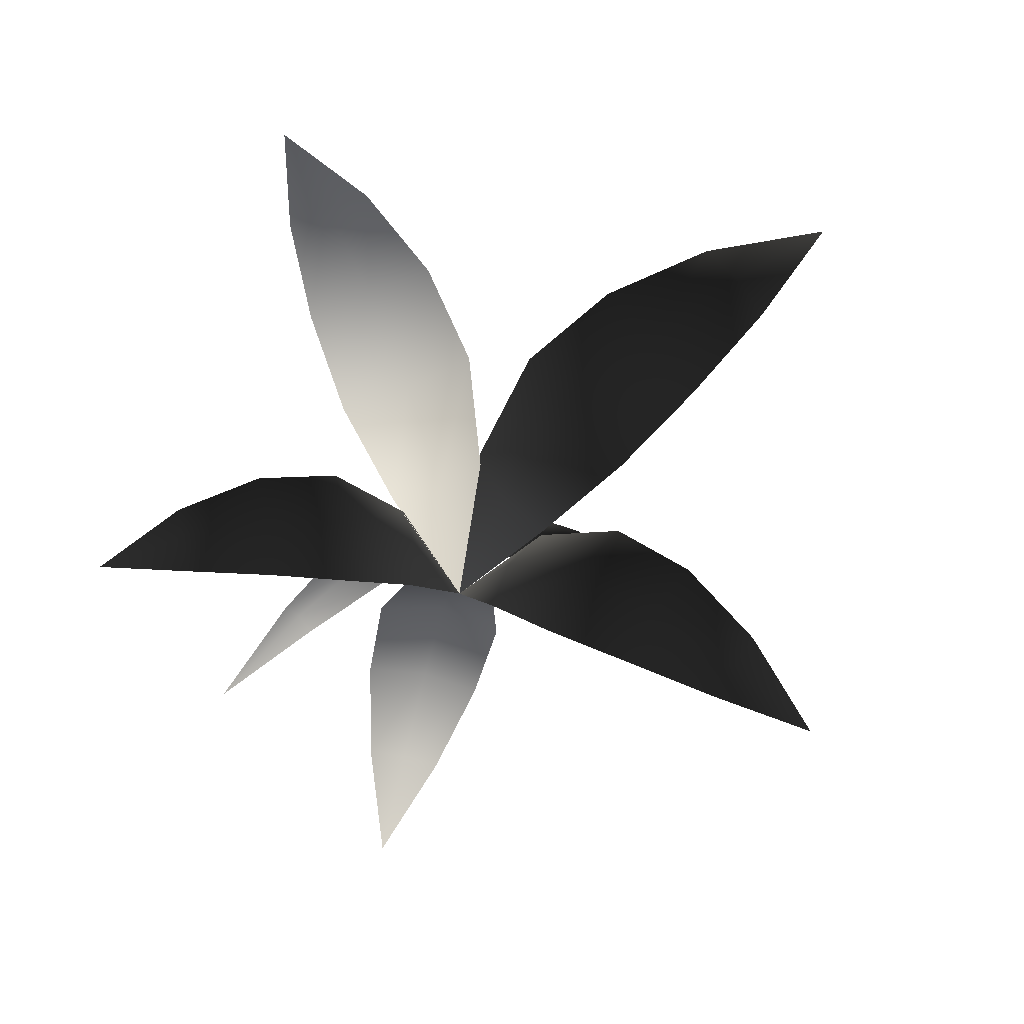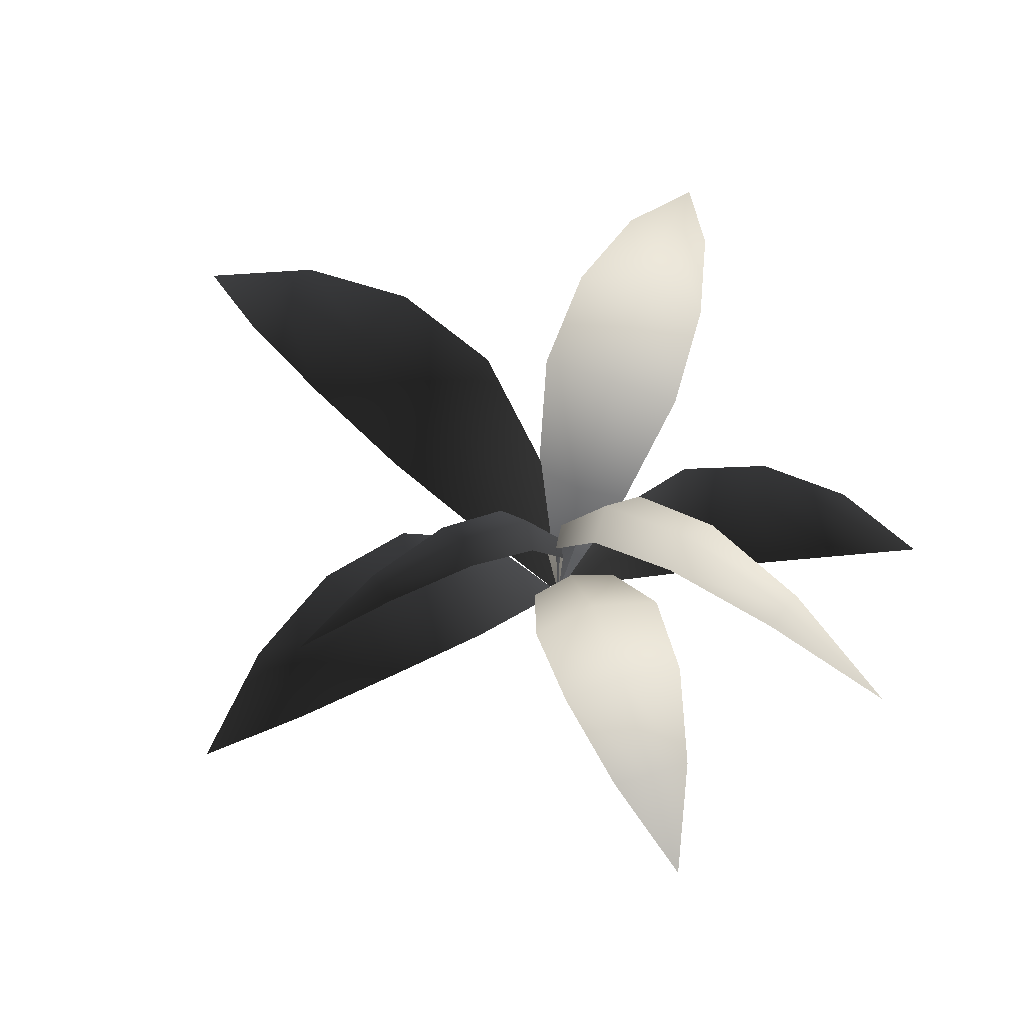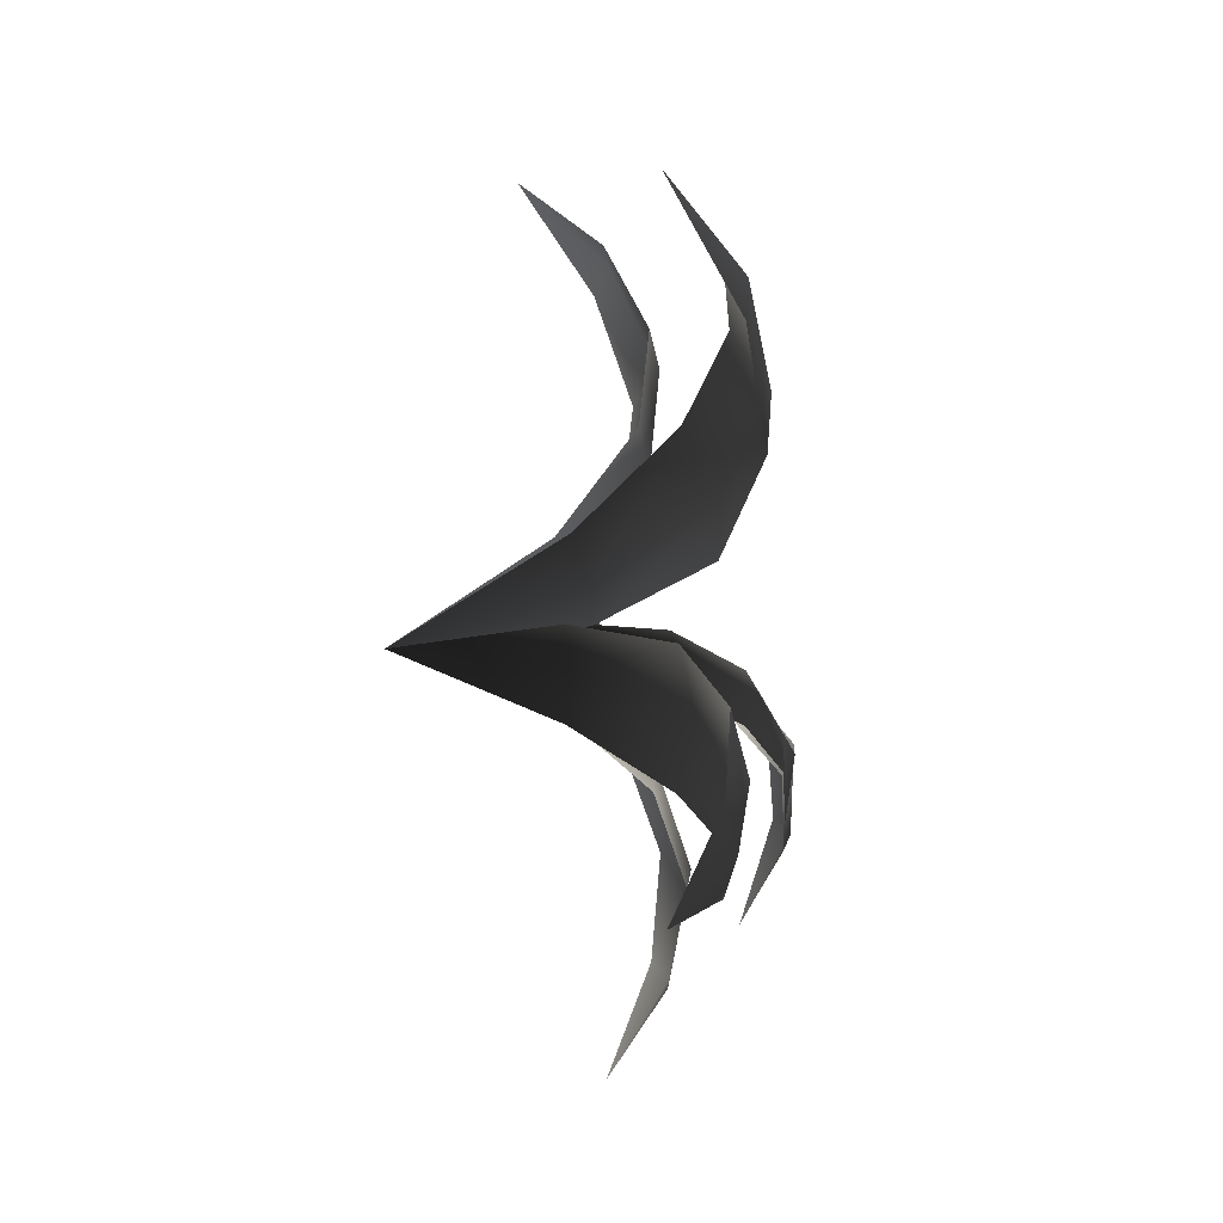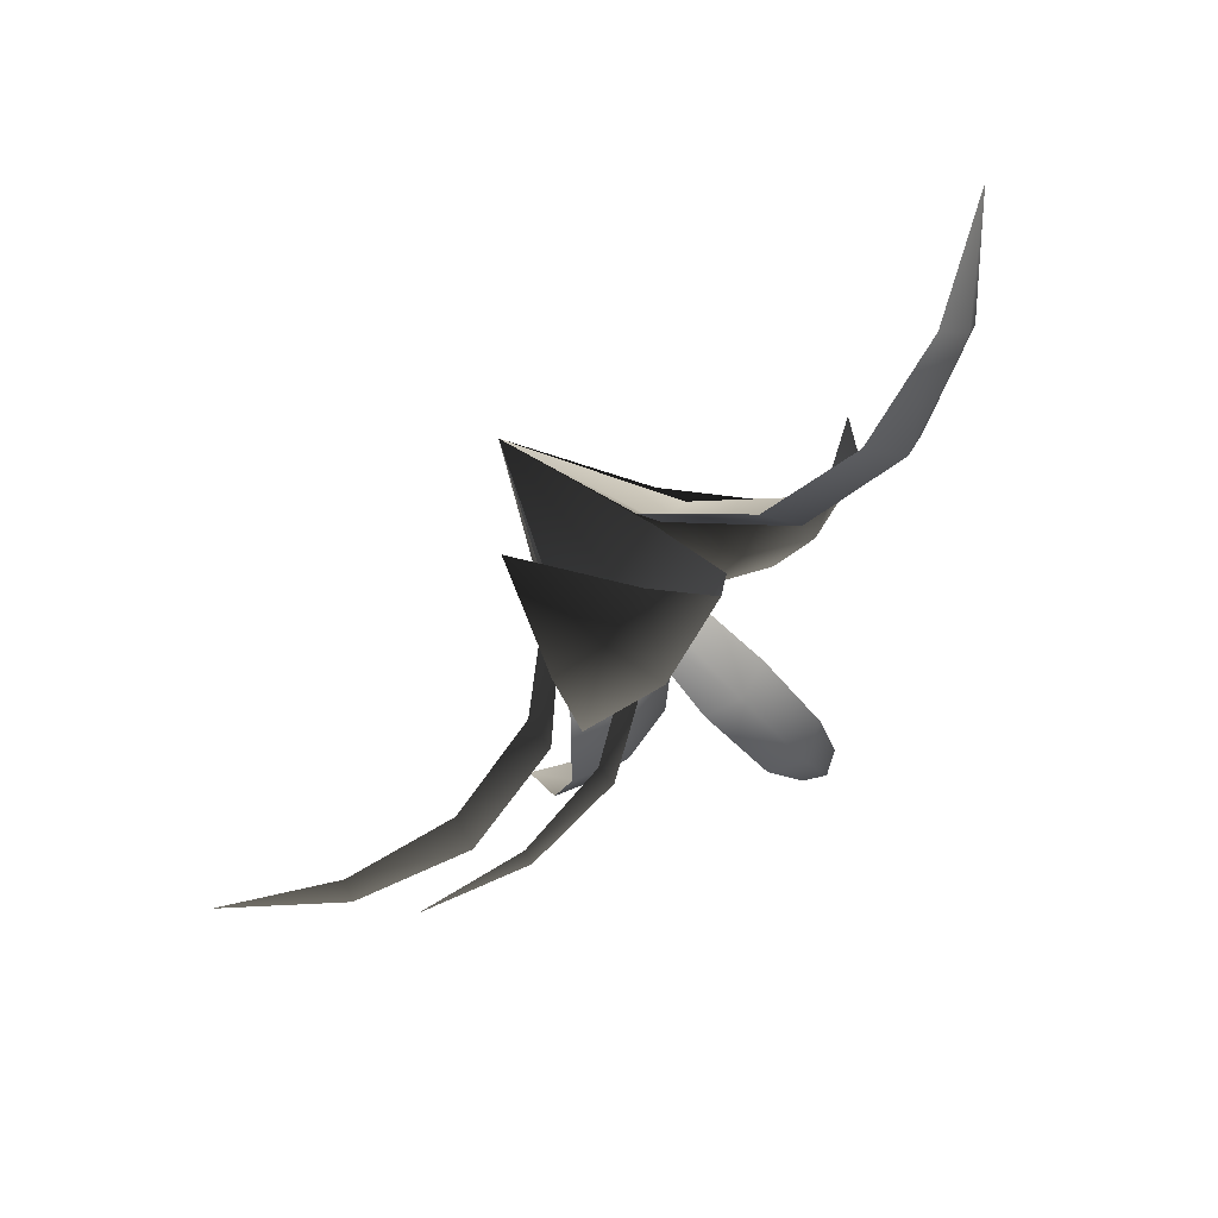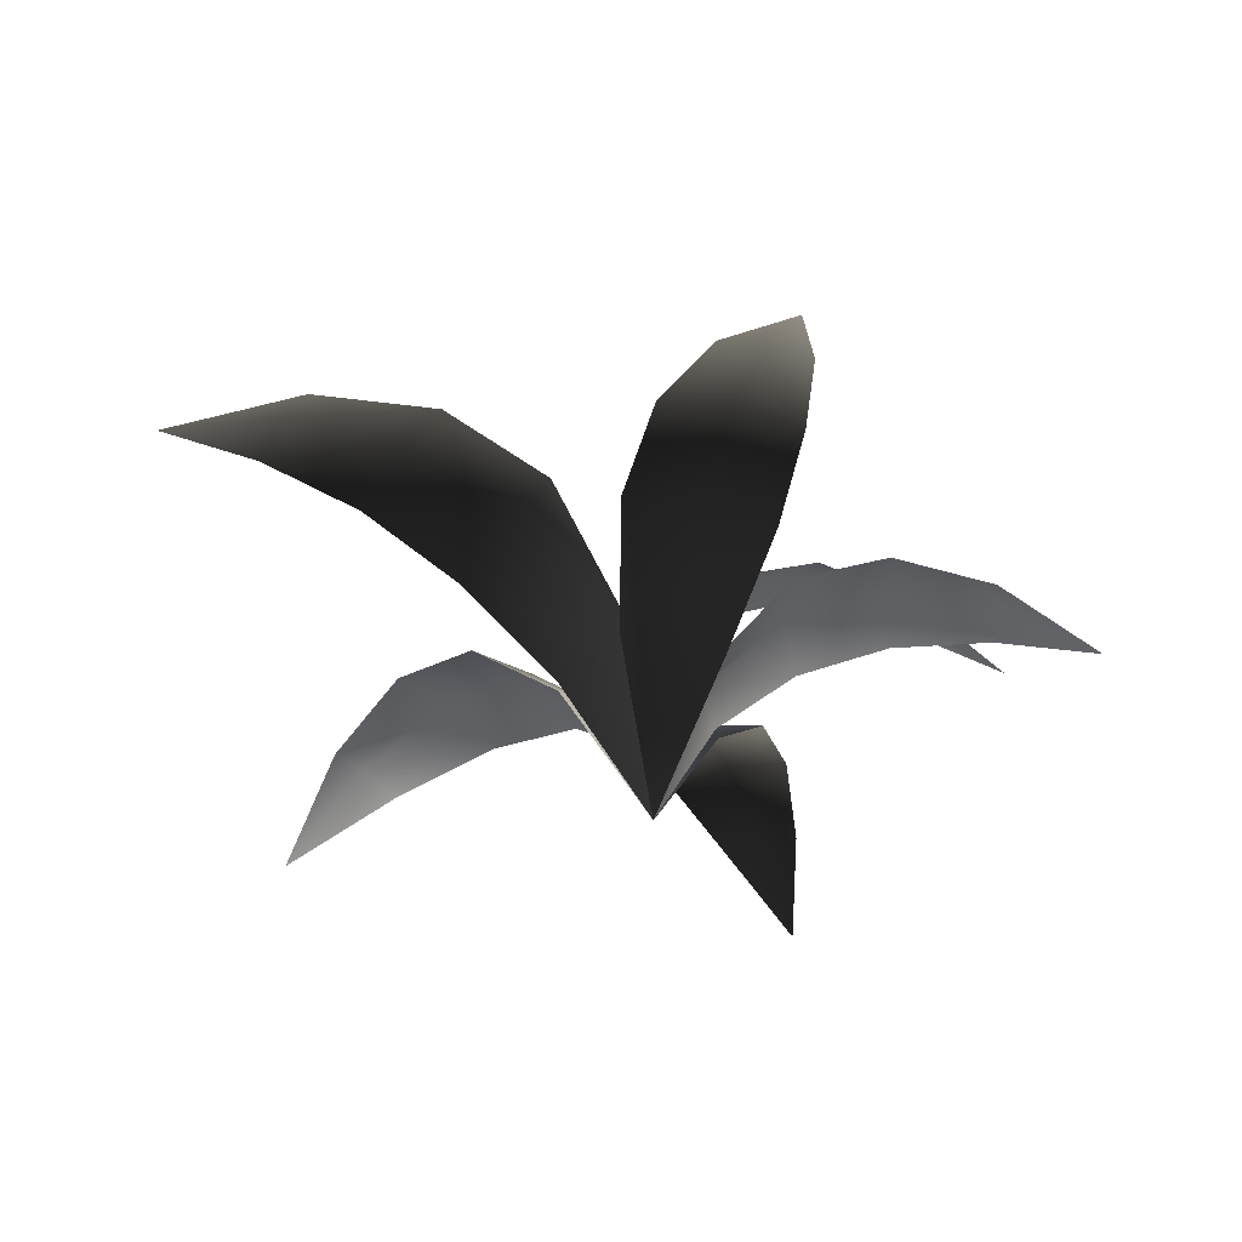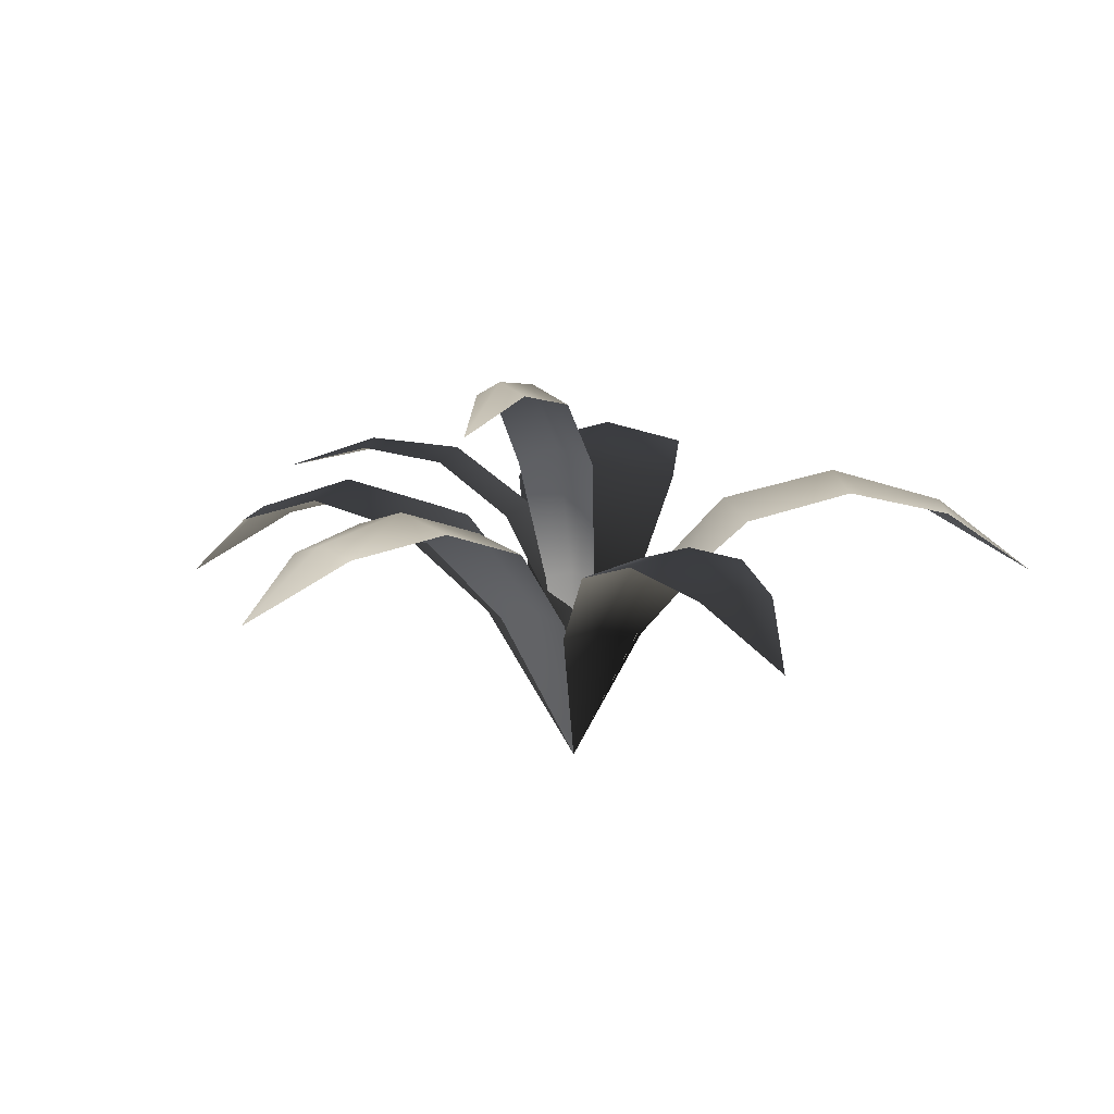
<metadata>
{"format":"obj","ext":"obj","renderer":"f3d","projection":"perspective","resolution":1024,"background":"white","views":[{"elev":-68.2,"azim":-31.6,"up":"+Y"},{"elev":63.7,"azim":145.5,"up":"+Y"},{"elev":28.4,"azim":79.9,"up":"+Z"},{"elev":73.5,"azim":138.5,"up":"+Z"},{"elev":-42.3,"azim":75.5,"up":"+Y"},{"elev":6.8,"azim":-152.6,"up":"+Y"}]}
</metadata>
<code>
g spmFern1_LOD0
v 1.008 0.8464 -7.864e-05
v 0.698 0.9136 0.0498
v 0.7007 0.9436 -0.004138
v 0.7003 0.9151 -0.05475
v 0.002435 0.4501 -0.003418
v 0.03652 0.4414 0.05891
v -0.0006029 0.0013 -8.138e-05
v 0.03365 0.4404 -0.06198
v 0.3987 0.9245 -0.005899
v 0.4148 0.8803 0.07915
v 0.4142 0.8819 -0.08564
v 0.1461 0.7622 -0.005619
v 0.1849 0.7289 0.08596
v 0.1815 0.7289 -0.09154
v -0.3117 1.051 -1.214
v -0.276 1.135 -0.8261
v -0.2119 1.172 -0.8461
v -0.1509 1.137 -0.8613
v 0.003224 0.5596 -0.004527
v -0.08236 0.5486 -0.02629
v 0.0002838 0.001616 0.0006992
v 0.06409 0.5474 -0.06021
v -0.1164 1.149 -0.483
v -0.2238 1.094 -0.476
v -0.0252 1.096 -0.5262
v -0.03864 0.9473 -0.1786
v -0.1609 0.9059 -0.1969
v 0.0539 0.9058 -0.2477
v 1.396 0.4849 -0.0001966
v 1.098 0.6794 0.1243
v 1.113 0.7099 -0.01033
v 1.101 0.68 -0.1367
v 0.1828 0.4715 -0.008531
v 0.215 0.4486 0.1471
v -0.0001122 0.001606 -0.0002027
v 0.2116 0.4487 -0.1547
v 0.7886 0.8107 -0.01473
v 0.7878 0.7578 0.1976
v 0.7878 0.7598 -0.2138
v 0.4585 0.7414 -0.01403
v 0.4859 0.691 0.2146
v 0.4823 0.6923 -0.2285
v 0.3866 0.5247 -1.189
v 0.1901 0.6856 -0.9542
v 0.3113 0.7143 -0.9273
v 0.4187 0.6863 -0.8828
v 0.05067 0.4422 -0.1306
v -0.07546 0.4232 -0.2043
v 0.0001164 0.001463 0.0002435
v 0.1868 0.423 -0.1157
v 0.2214 0.7878 -0.6375
v 0.03689 0.7393 -0.7
v 0.3957 0.7411 -0.5832
v 0.1287 0.7053 -0.3544
v -0.0621 0.6608 -0.4459
v 0.3234 0.6617 -0.317
v -0.973 0.4262 -0.7067
v -0.7009 0.5925 -0.6418
v -0.7794 0.6188 -0.5553
v -0.8354 0.593 -0.4611
v -0.1299 0.4079 -0.08524
v -0.07354 0.3884 -0.2103
v -1.737e-05 0.001385 0.0002039
v -0.2243 0.3885 0.002122
v -0.5545 0.7041 -0.3872
v -0.4465 0.6584 -0.5352
v -0.6552 0.6601 -0.2479
v -0.324 0.6425 -0.2204
v -0.2274 0.5991 -0.3941
v -0.4496 0.6002 -0.08285
v -1.159 0.5397 0.842
v -0.8296 0.7331 0.7619
v -0.9233 0.765 0.6576
v -0.991 0.7338 0.545
v -0.148 0.4931 0.09662
v -0.08082 0.4703 0.247
v 5.486e-06 0.001659 -0.0002637
v -0.2617 0.4703 -0.00795
v -0.6519 0.8607 0.4548
v -0.5231 0.8059 0.633
v -0.7735 0.8079 0.2883
v -0.3764 0.7801 0.2555
v -0.2613 0.7286 0.4646
v -0.528 0.7298 0.09106
v 0.4722 0.6388 1.453
v 0.2325 0.8357 1.166
v 0.3804 0.8707 1.133
v 0.5115 0.8365 1.079
v 0.06213 0.5397 0.1603
v -0.09198 0.5164 0.25
v 0.000143 0.001787 -0.0002954
v 0.2283 0.5163 0.1419
v 0.2707 0.961 0.7799
v 0.04543 0.9017 0.856
v 0.4836 0.904 0.7135
v 0.1574 0.8606 0.4337
v -0.07552 0.8062 0.5454
v 0.3952 0.8074 0.388
g spmFern1_LOD0_0
f 2 3 1
f 3 4 1
f 6 7 5
f 5 7 8
f 2 9 3
f 2 10 9
f 3 11 4
f 3 9 11
f 10 12 9
f 10 13 12
f 9 14 11
f 9 12 14
f 13 5 12
f 13 6 5
f 12 8 14
f 12 5 8
f 16 17 15
f 17 18 15
f 20 21 19
f 19 21 22
f 16 23 17
f 16 24 23
f 17 25 18
f 17 23 25
f 24 26 23
f 24 27 26
f 23 28 25
f 23 26 28
f 27 19 26
f 27 20 19
f 26 22 28
f 26 19 22
f 30 31 29
f 31 32 29
f 34 35 33
f 33 35 36
f 30 37 31
f 30 38 37
f 31 39 32
f 31 37 39
f 38 40 37
f 38 41 40
f 37 42 39
f 37 40 42
f 41 33 40
f 41 34 33
f 40 36 42
f 40 33 36
f 44 45 43
f 45 46 43
f 48 49 47
f 47 49 50
f 44 51 45
f 44 52 51
f 45 53 46
f 45 51 53
f 52 54 51
f 52 55 54
f 51 56 53
f 51 54 56
f 55 47 54
f 55 48 47
f 54 50 56
f 54 47 50
f 58 59 57
f 59 60 57
f 62 63 61
f 61 63 64
f 58 65 59
f 58 66 65
f 59 67 60
f 59 65 67
f 66 68 65
f 66 69 68
f 65 70 67
f 65 68 70
f 69 61 68
f 69 62 61
f 68 64 70
f 68 61 64
f 72 73 71
f 73 74 71
f 76 77 75
f 75 77 78
f 72 79 73
f 72 80 79
f 73 81 74
f 73 79 81
f 80 82 79
f 80 83 82
f 79 84 81
f 79 82 84
f 83 75 82
f 83 76 75
f 82 78 84
f 82 75 78
f 86 87 85
f 87 88 85
f 90 91 89
f 89 91 92
f 86 93 87
f 86 94 93
f 87 95 88
f 87 93 95
f 94 96 93
f 94 97 96
f 93 98 95
f 93 96 98
f 97 89 96
f 97 90 89
f 96 92 98
f 96 89 92

</code>
